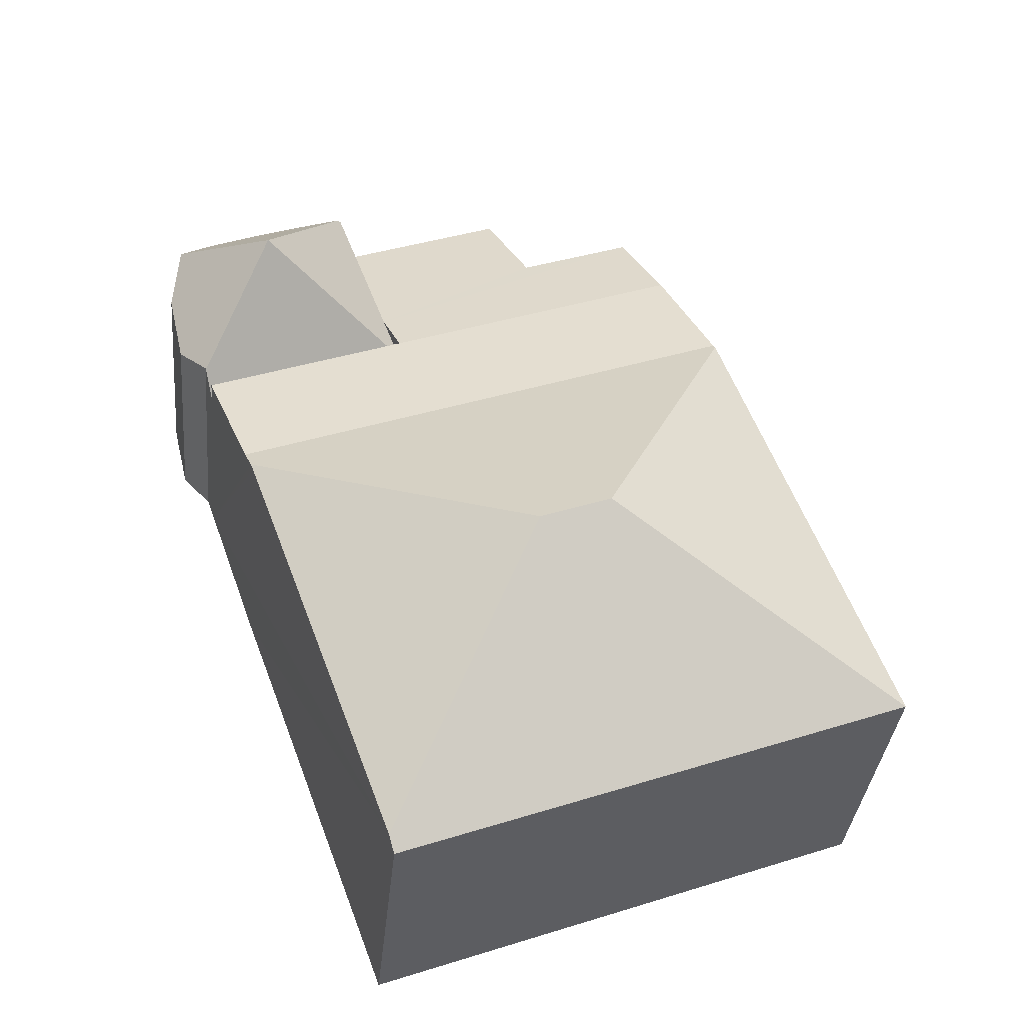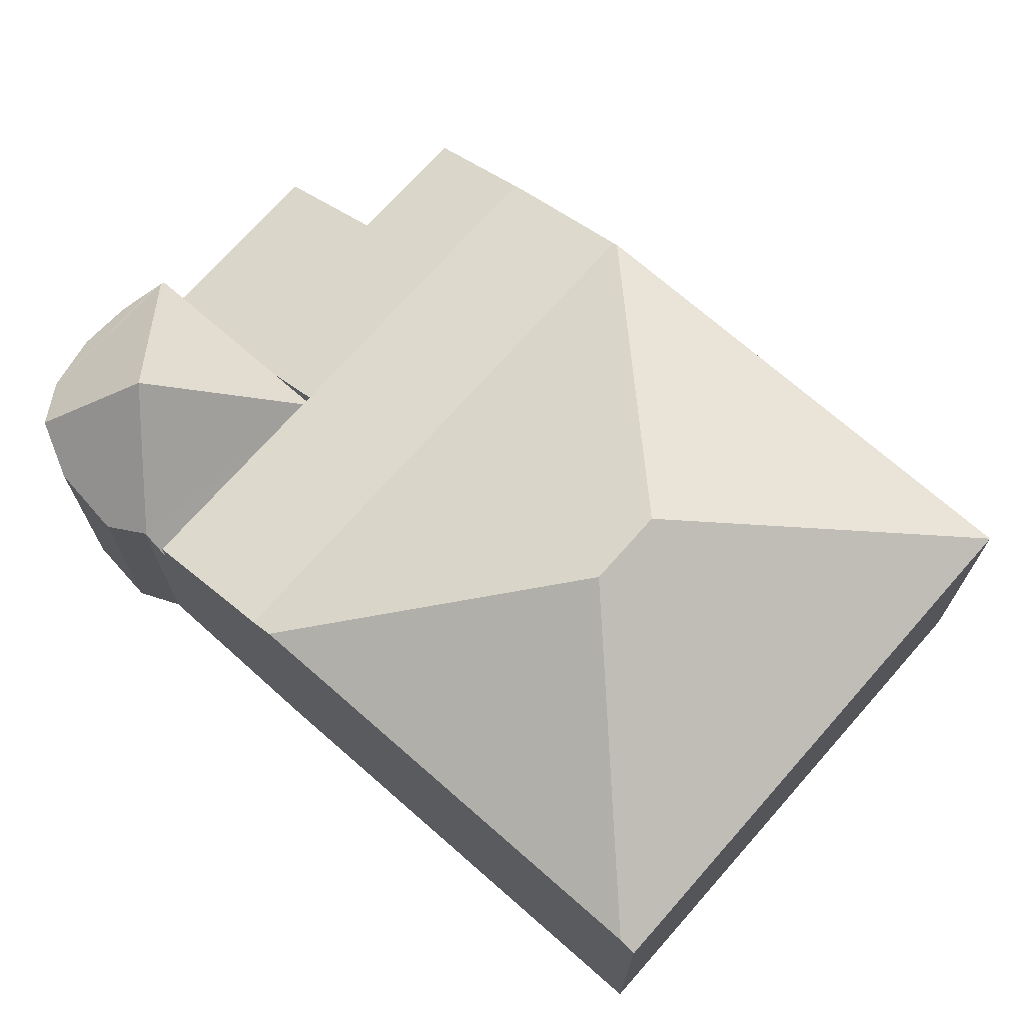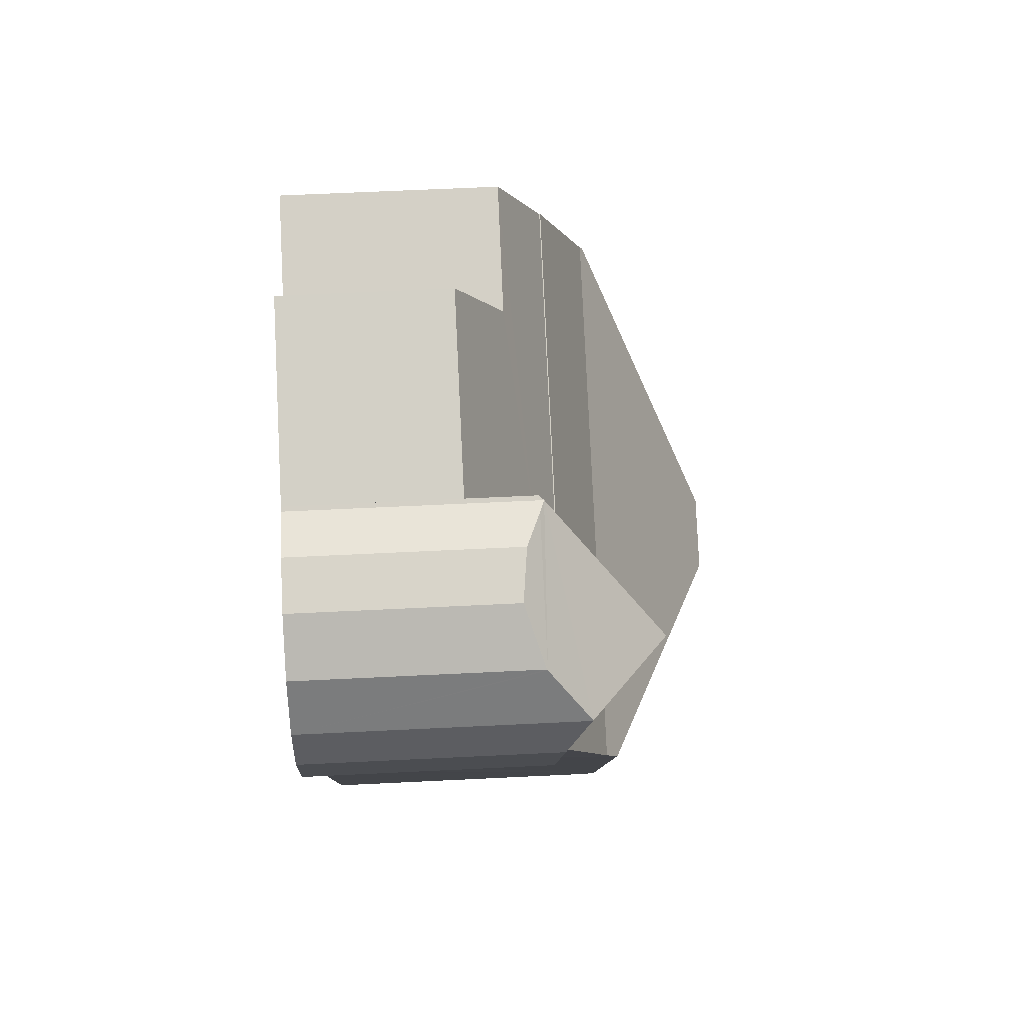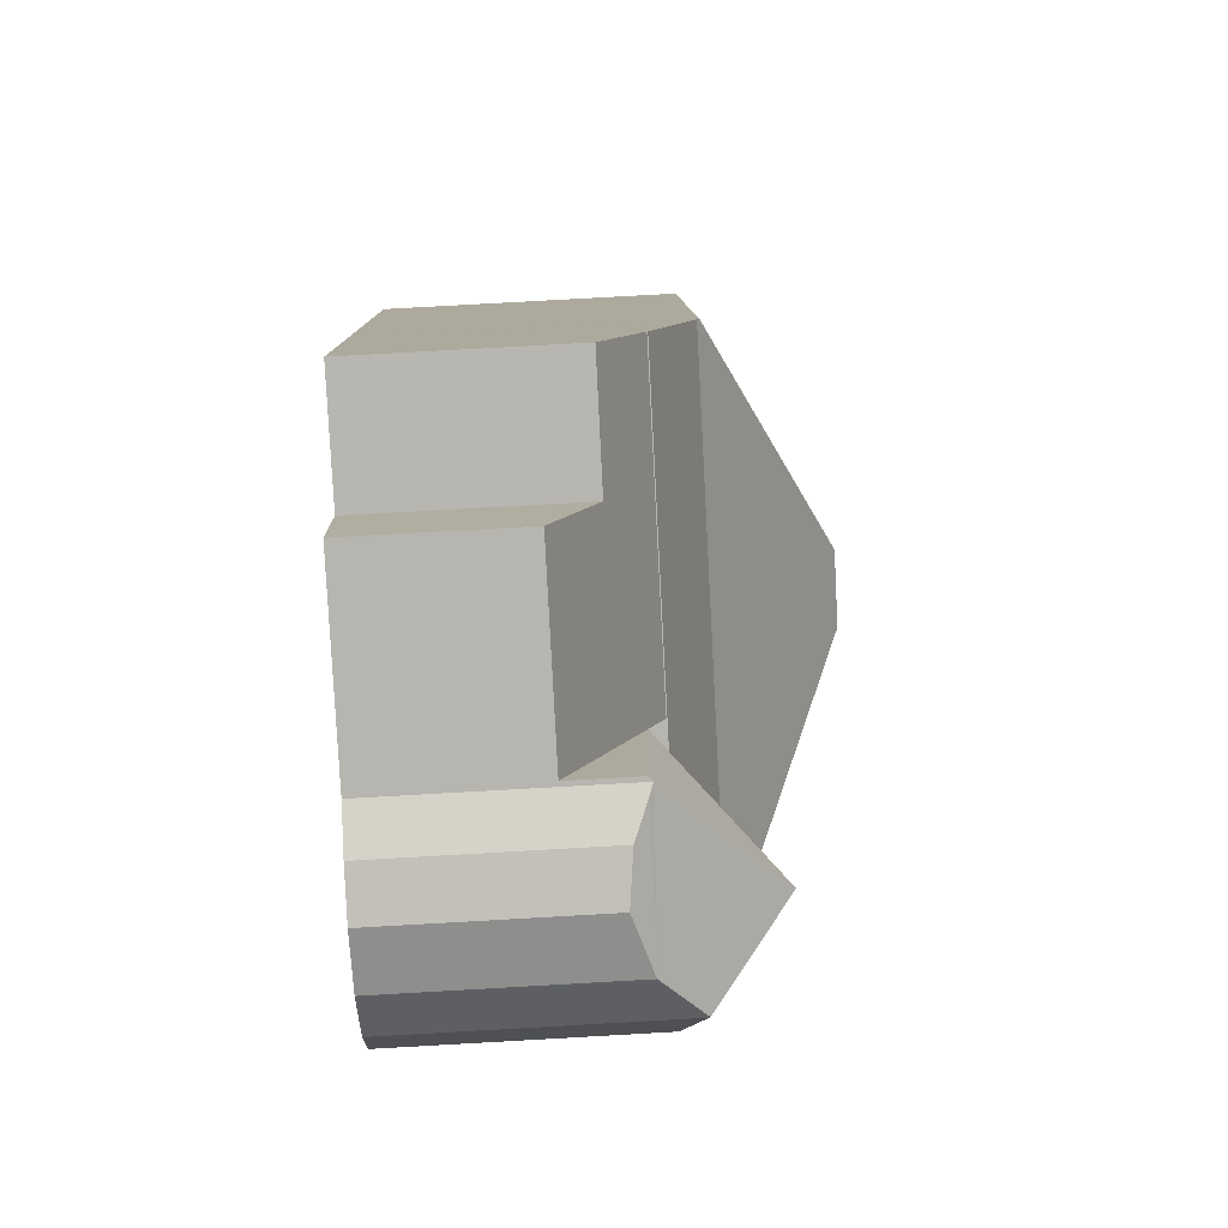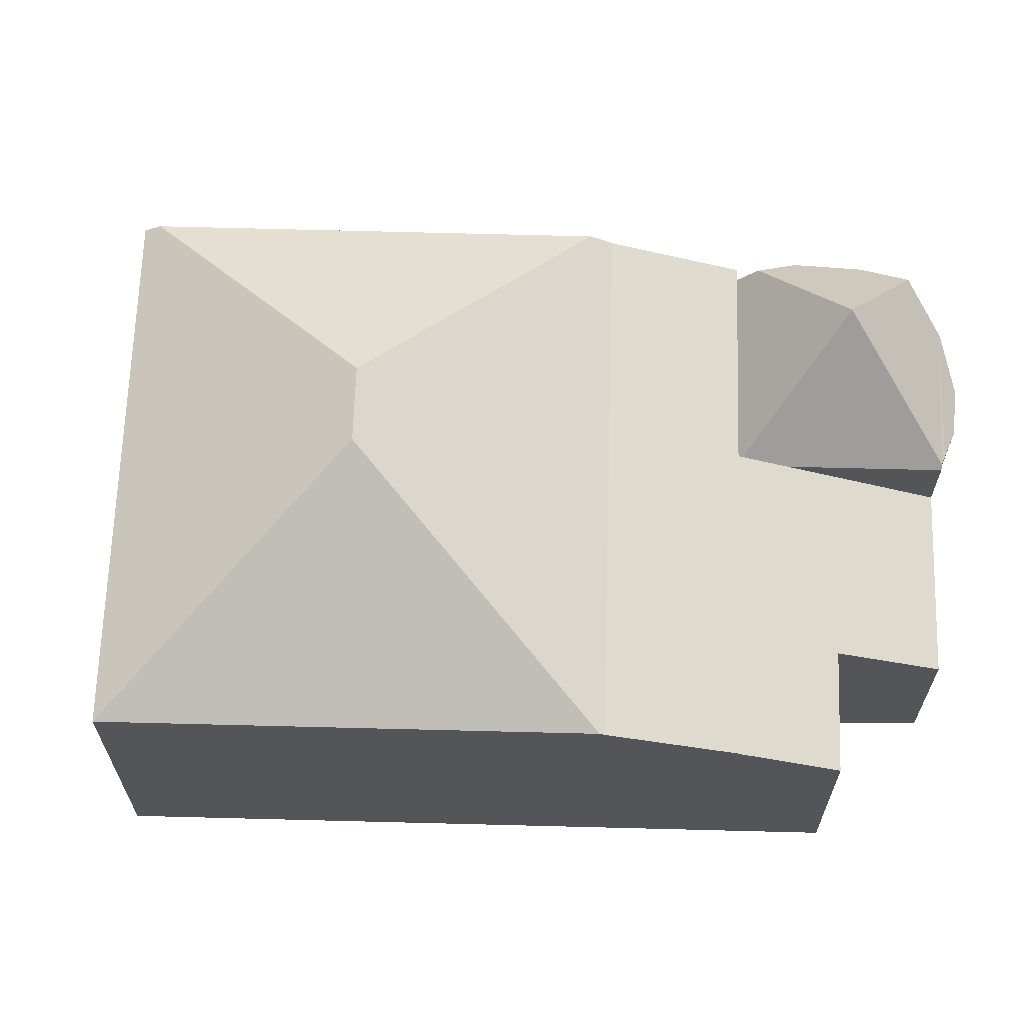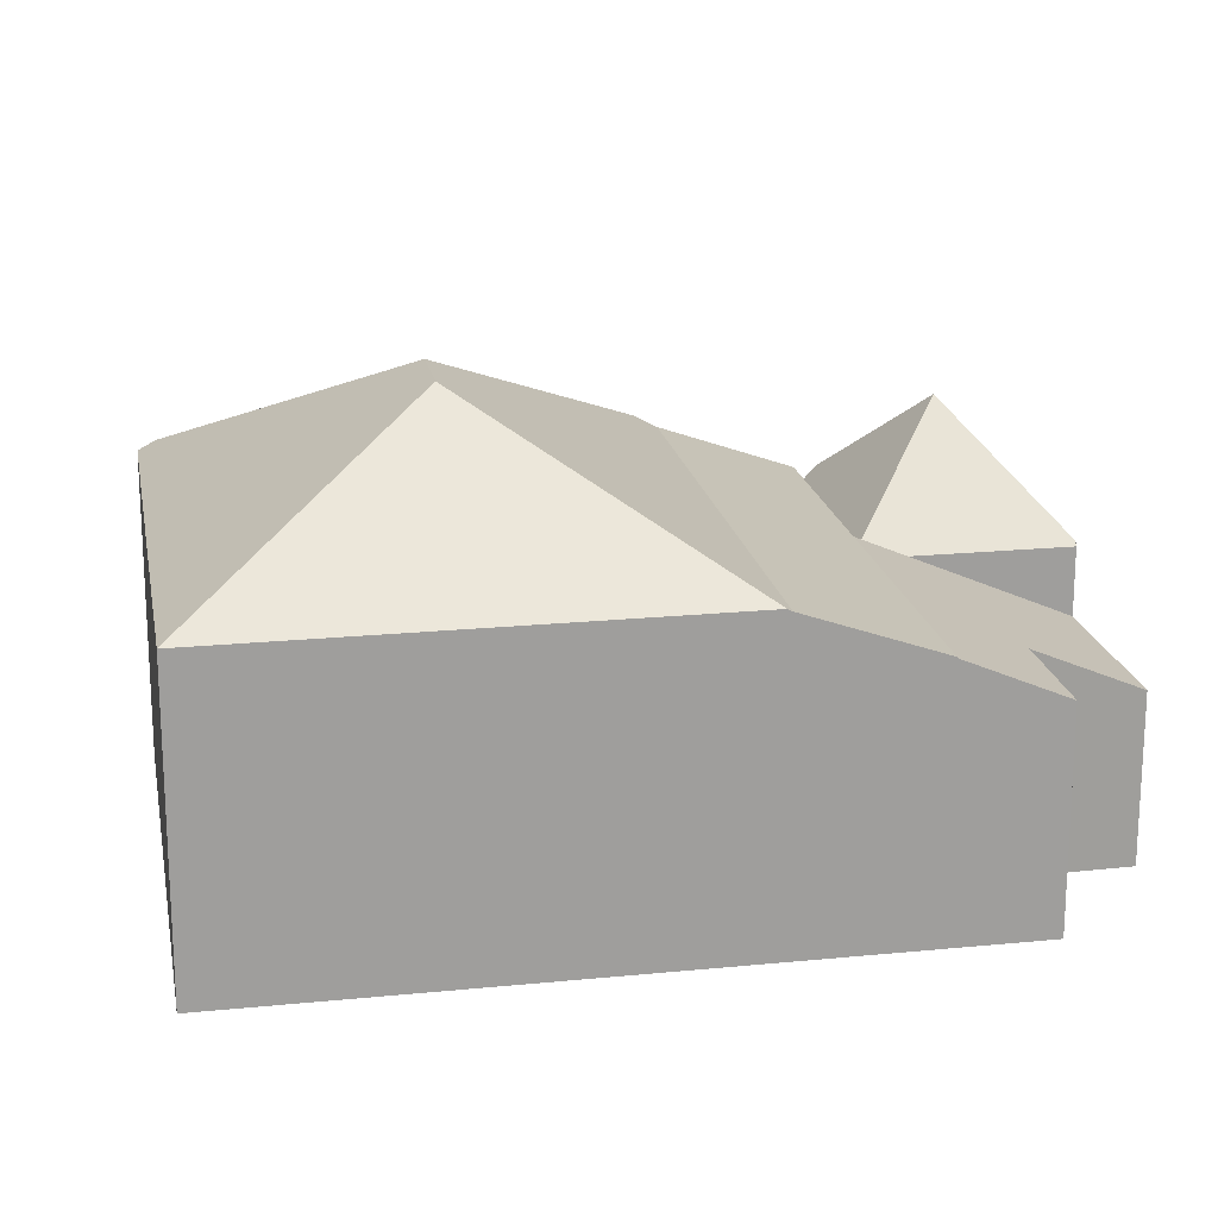
<metadata>
{"format":"obj","ext":"obj","renderer":"f3d","projection":"perspective","resolution":1024,"background":"white","views":[{"elev":-35.3,"azim":174.5,"up":"+Z"},{"elev":71.6,"azim":151.7,"up":"+Y"},{"elev":60.8,"azim":87.1,"up":"+Z"},{"elev":78.7,"azim":86.8,"up":"+Z"},{"elev":65.7,"azim":-67.9,"up":"+Y"},{"elev":19.2,"azim":-80.0,"up":"+Y"}]}
</metadata>
<code>
v  13.9 4.689 14.38
v  16.02 4.98 13.31
v  13.15 4.98 14.37
v  14.96 4.57 14.11
v  16.01 4.963 13.33
v  12.89 5.074 14.37
v  16.62 5.84 12.24
v  14.47 7.48 11.41
v  16.62 5.831 12.22
v  16.78 5.321 11.12
v  15.78 5.499 9
v  15.77 5.498 8.963
v  16.43 5.143 9.665
v  11.2 4.98 10.15
v  15.61 4.98 8.51
v  11.59 4.98 11.21
v  12.8 4.98 14.4
v  12.89 -8.798e-16 14.37
v  12.8 -8.819e-16 14.4
v  13.9 -8.808e-16 14.38
v  13.15 -8.8e-16 14.37
v  14.96 -8.639e-16 14.11
v  16.01 -8.164e-16 13.33
v  16.62 -7.492e-16 12.24
v  16.02 -8.151e-16 13.31
v  16.62 -7.486e-16 12.22
v  16.78 -6.807e-16 11.12
v  16.43 -5.918e-16 9.665
v  15.78 -5.511e-16 9
v  15.61 -5.211e-16 8.51
v  15.77 -5.488e-16 8.963
v  11.2 -6.213e-16 10.15
v  11.59 -6.861e-16 11.21
v  3.703 6.48 9.843
v  6.718 9.36 3.064
v  3.668 6.534 9.749
v  10.18 6.48 7.443
v  8.247 9.36 2.497
v  14.47 6.743 5.335
v  14.63 6.48 5.791
v  0 6.524 3.995e-16
v  4.72 5.48 12.55
v  11.2 5.48 10.15
v  15.61 5.48 8.51
v  14.42 6.742 5.191
v  13.88 6.74 3.772
v  11.09 6.719 -3.729
v  10.96 6.524 -4.064
v  10.96 2.488e-16 -4.064
v  0 0 0
v  3.668 -5.97e-16 9.749
v  4.72 -7.682e-16 12.55
v  3.703 -6.027e-16 9.843
v  14.63 -3.546e-16 5.791
v  14.47 -3.267e-16 5.335
v  14.42 -3.179e-16 5.191
v  13.88 -2.31e-16 3.772
v  11.09 2.283e-16 -3.729
v  8.88 3.532 15.85
v  12.8 3.531 14.4
v  8.001 4.522 13.69
v  5.491 4.531 14.6
v  4.72 5.46 12.55
v  11.2 5.46 10.15
v  5.491 -8.938e-16 14.6
v  8.001 -8.381e-16 13.69
v  8.88 -9.706e-16 15.85
g defaultobject
f 1 2 3
f 2 1 4
f 2 4 5
f 6 3 2
f 7 6 2
f 6 7 8
f 9 8 7
f 8 9 10
f 8 10 11
f 8 11 12
f 11 10 13
f 14 12 15
f 12 14 8
f 16 8 14
f 8 16 17
f 8 17 6
f 17 18 6
f 18 17 19
f 18 3 6
f 3 18 1
f 1 18 20
f 20 18 21
f 20 4 1
f 4 20 22
f 4 23 5
f 23 4 22
f 2 24 7
f 24 2 5
f 24 5 23
f 24 23 25
f 24 9 7
f 9 24 26
f 26 10 9
f 10 26 27
f 27 13 10
f 13 27 28
f 29 12 11
f 12 29 15
f 15 29 30
f 30 29 31
f 13 29 11
f 29 13 28
f 30 14 15
f 14 30 32
f 16 19 17
f 19 16 14
f 19 14 33
f 33 14 32
f 22 18 23
f 18 22 21
f 21 22 20
f 31 32 30
f 32 31 33
f 33 31 29
f 33 29 28
f 33 28 27
f 33 27 19
f 19 27 26
f 19 26 24
f 19 24 18
f 18 24 25
f 18 25 23
f 34 35 36
f 35 34 37
f 35 37 38
f 38 37 39
f 39 37 40
f 35 41 36
f 42 37 34
f 37 42 43
f 37 43 40
f 40 43 44
f 45 38 39
f 38 45 46
f 38 46 47
f 41 47 48
f 47 41 38
f 38 41 35
f 49 41 48
f 41 49 50
f 50 36 41
f 36 50 51
f 36 51 34
f 34 51 42
f 42 51 52
f 52 51 53
f 52 43 42
f 43 52 32
f 43 32 44
f 44 32 30
f 30 40 44
f 40 30 39
f 39 30 45
f 45 30 46
f 46 30 47
f 47 30 54
f 47 54 55
f 47 55 56
f 47 56 57
f 47 57 58
f 47 58 48
f 48 58 49
f 32 54 30
f 54 32 52
f 54 52 55
f 55 52 56
f 56 52 57
f 57 52 58
f 58 52 53
f 58 53 51
f 58 51 50
f 58 50 49
f 16 59 60
f 59 16 61
f 61 16 62
f 62 16 63
f 63 16 64
f 65 61 62
f 61 65 66
f 67 60 59
f 60 67 19
f 66 59 61
f 59 66 67
f 52 62 63
f 62 52 65
f 19 16 60
f 16 19 64
f 64 19 32
f 32 19 33
f 32 63 64
f 63 32 52
f 67 33 19
f 33 67 32
f 32 67 66
f 32 66 52
f 52 66 65

</code>
